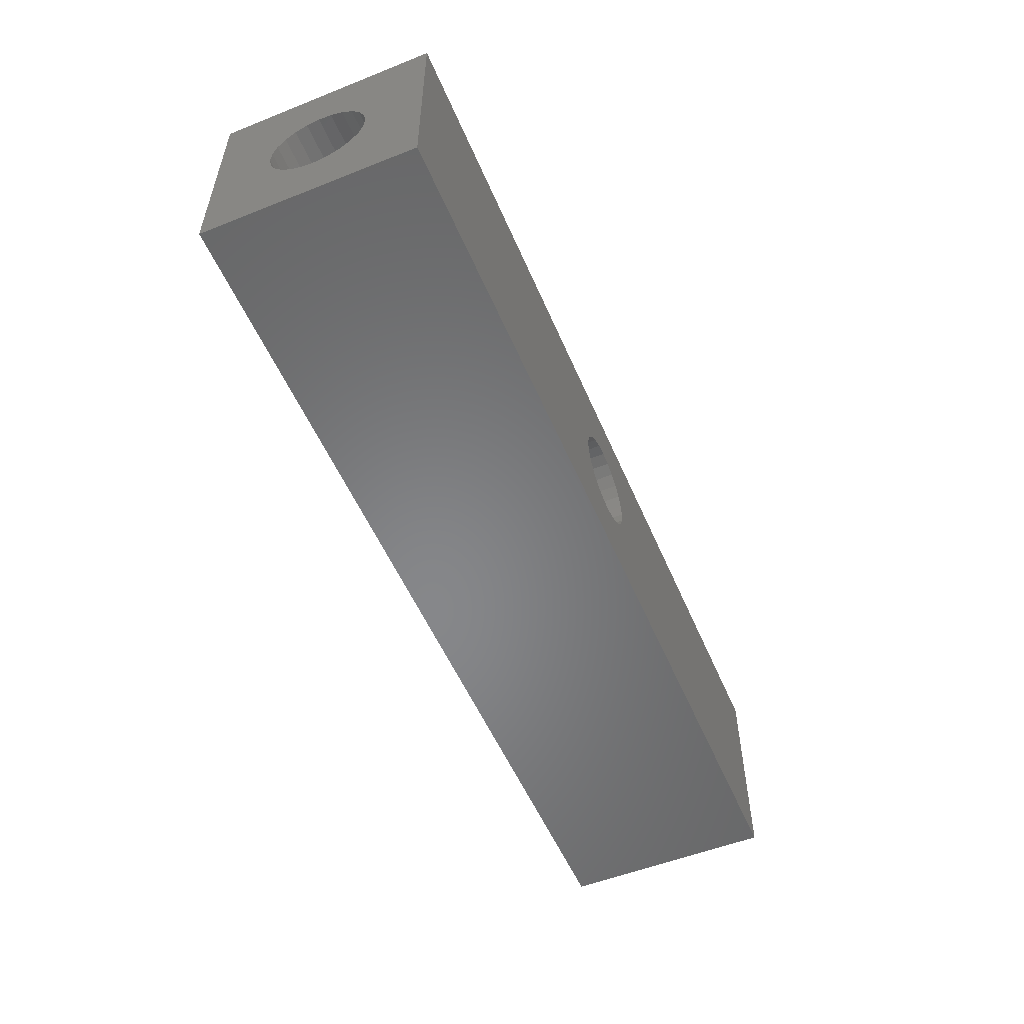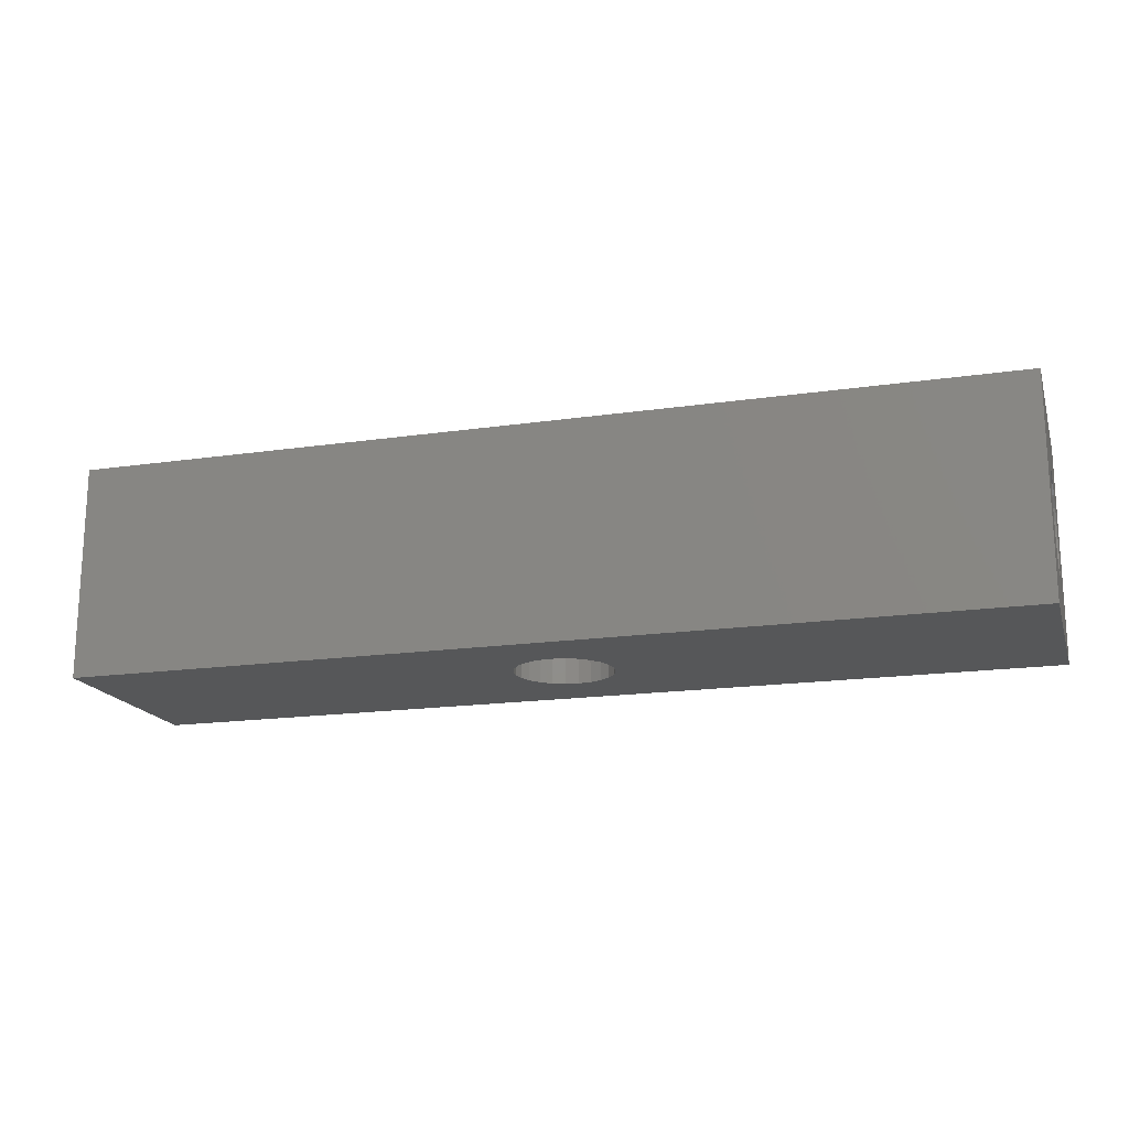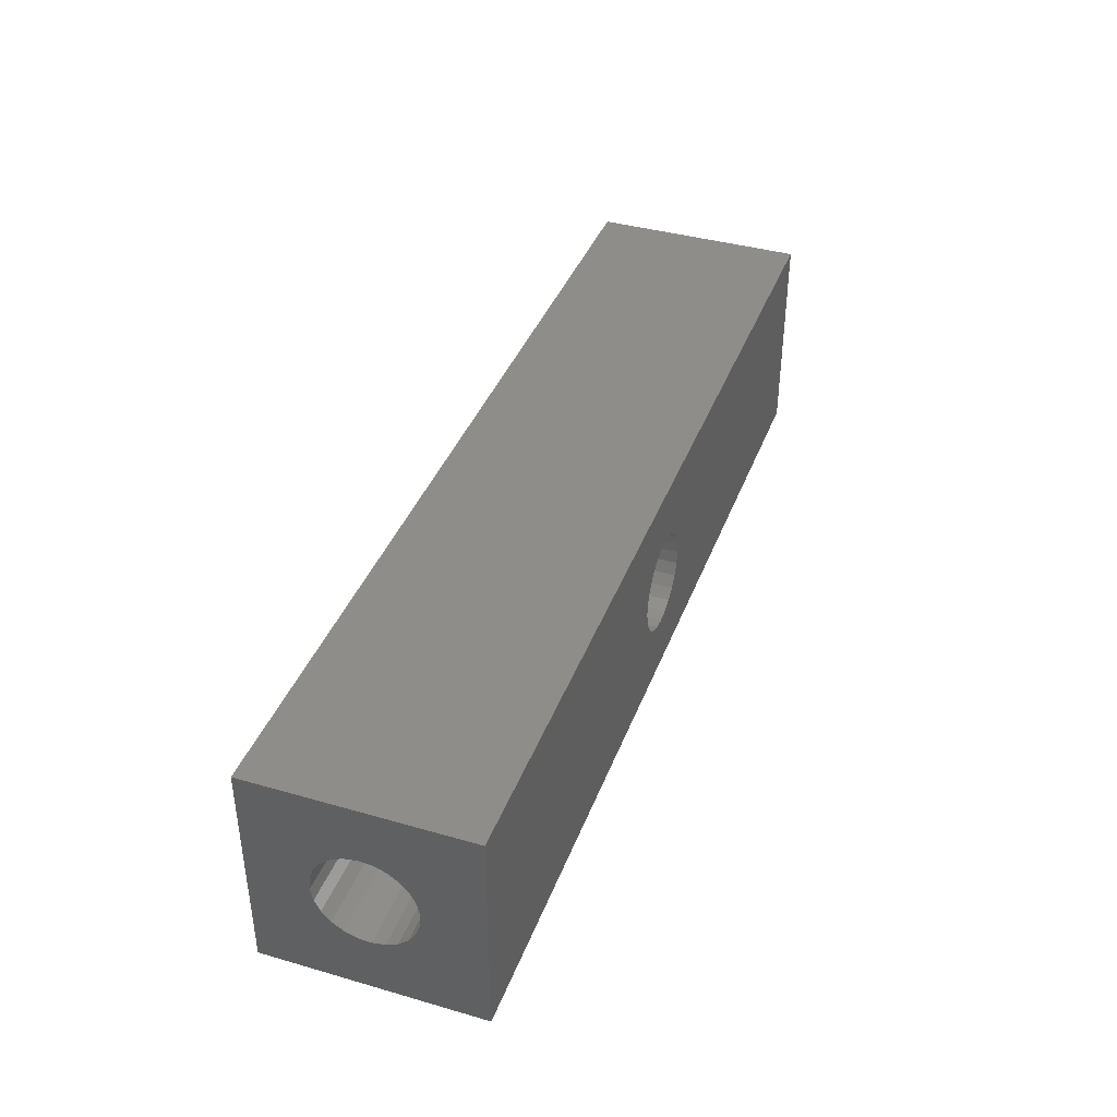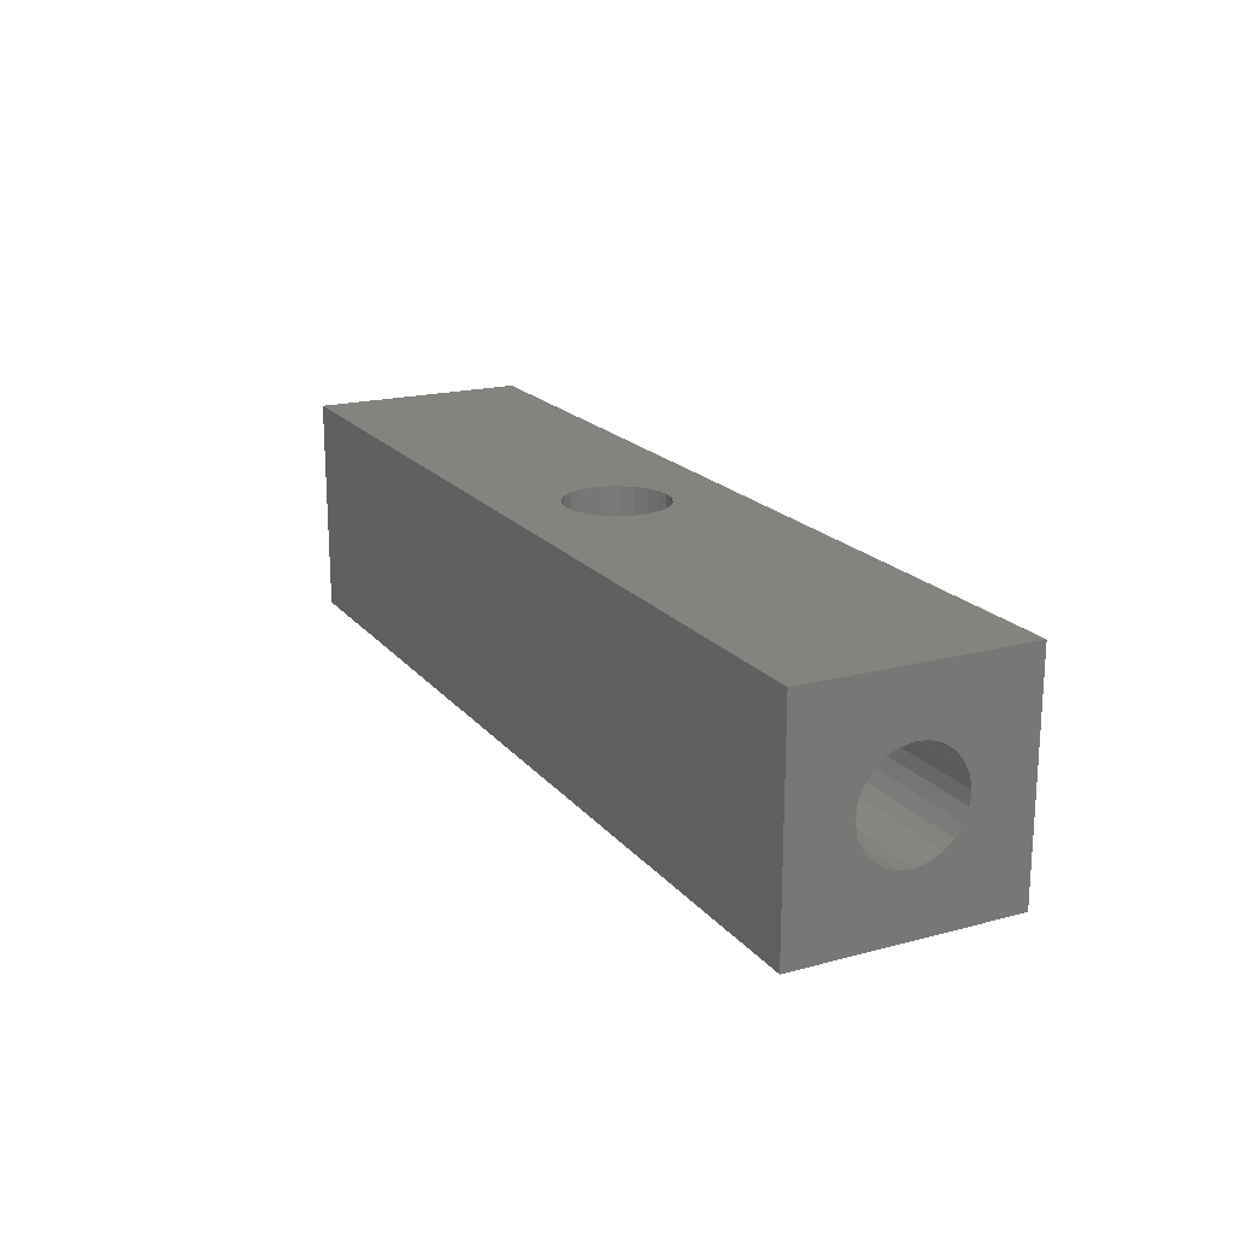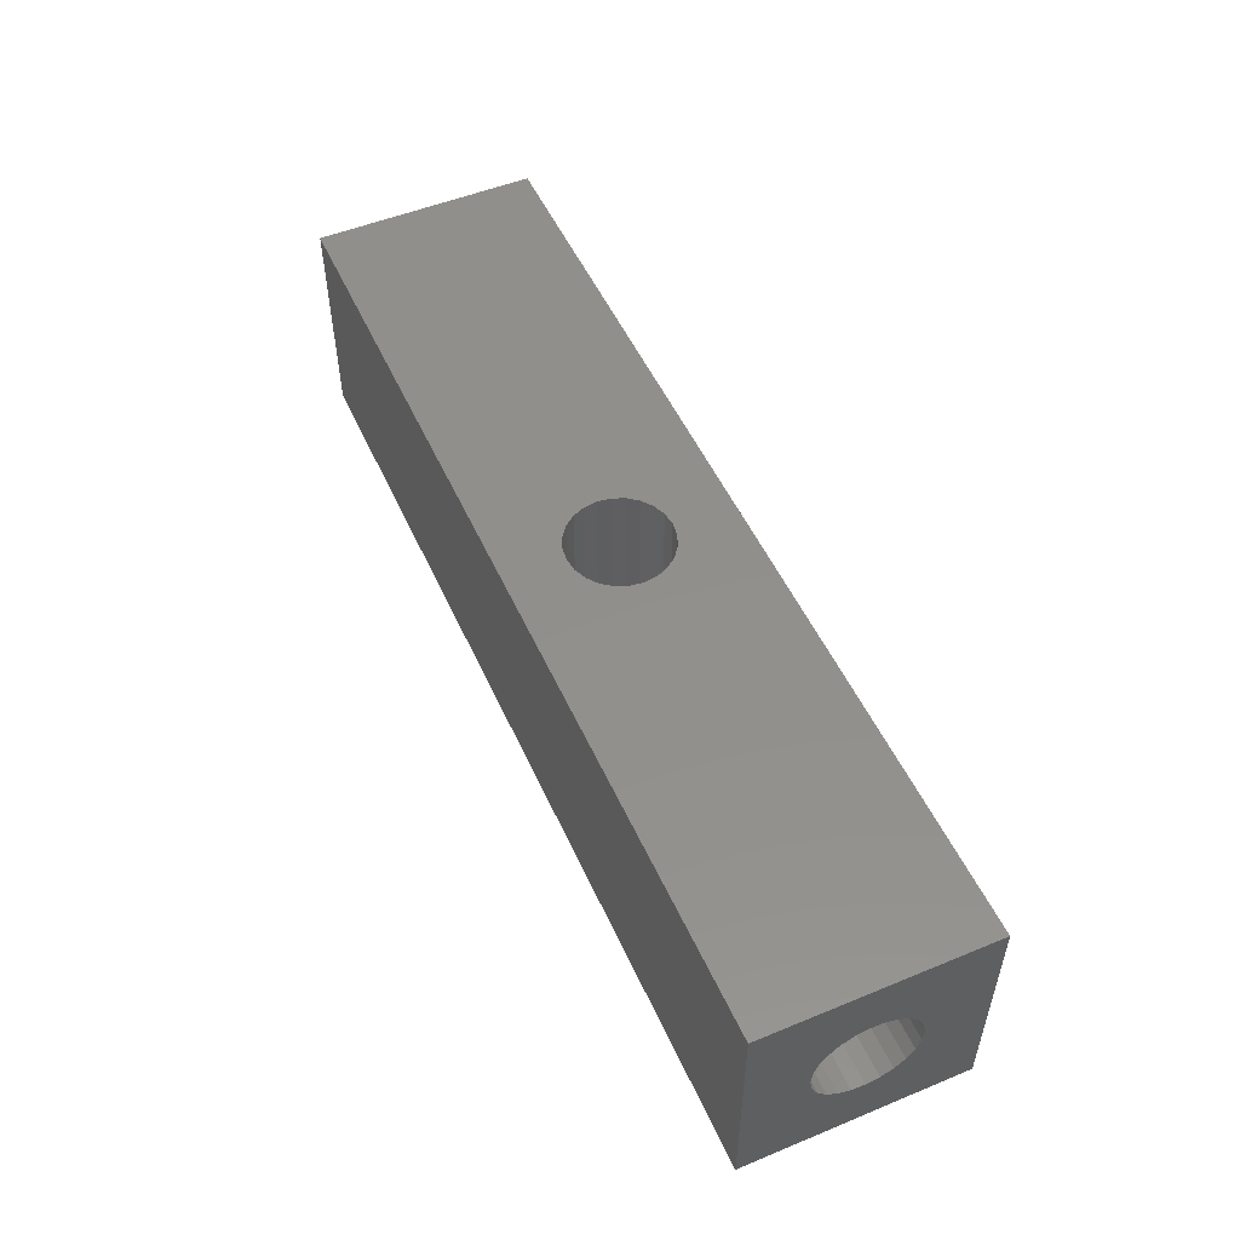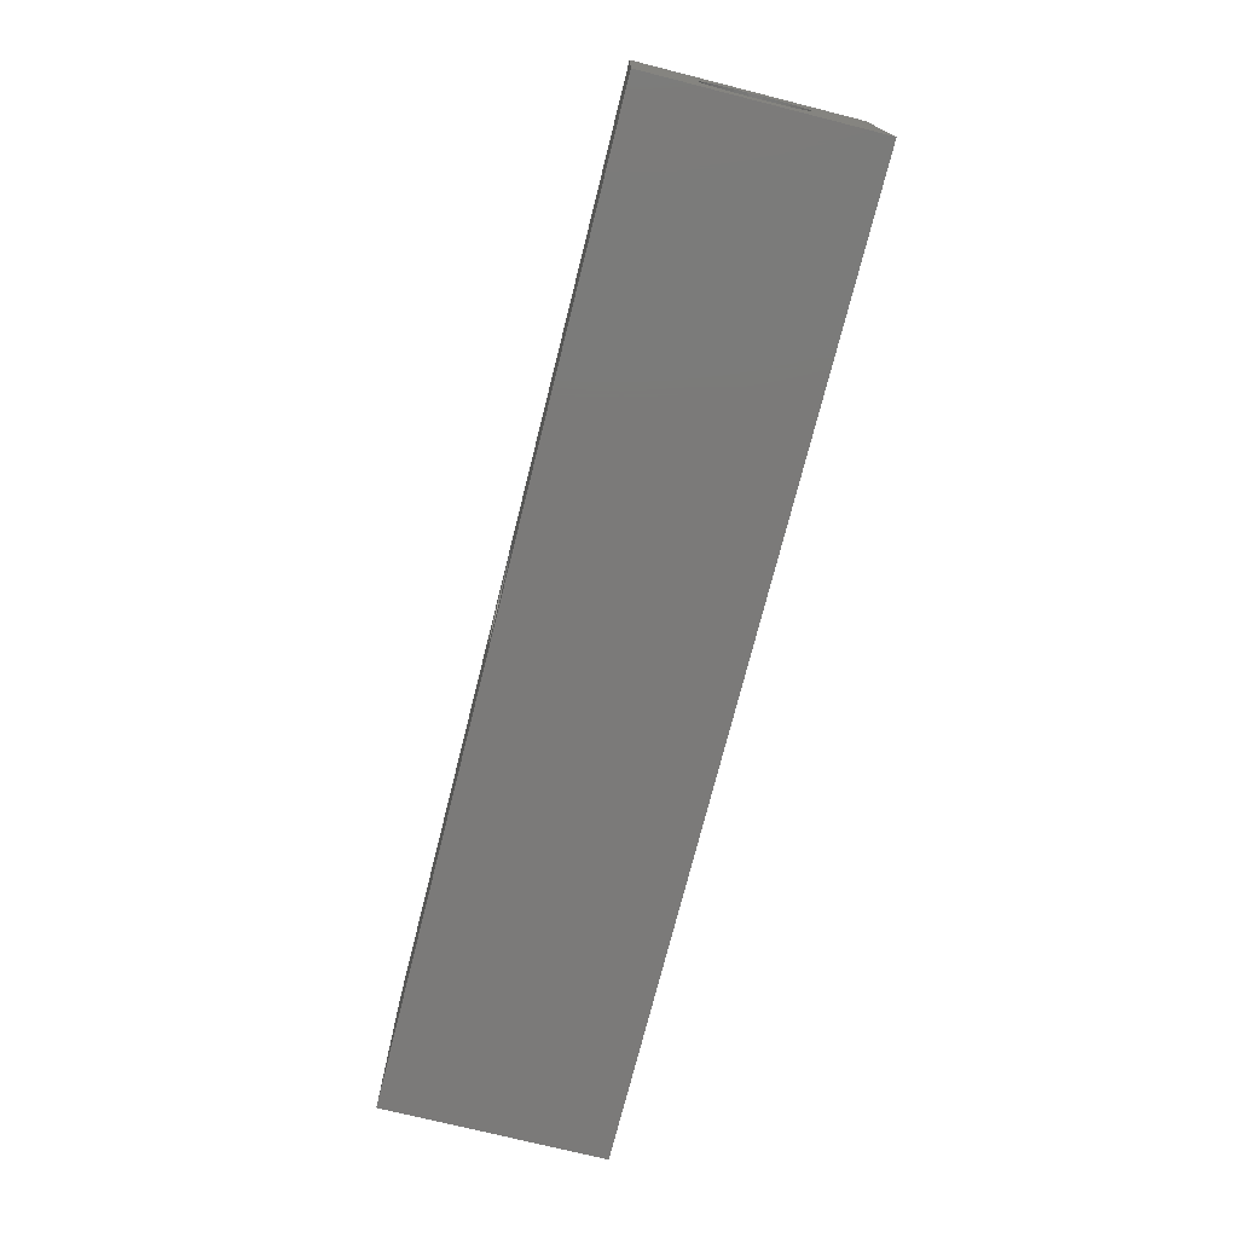
<metadata>
{"format":"stl","ext":"stl","renderer":"f3d","projection":"perspective","resolution":1024,"background":"white","views":[{"elev":-53.8,"azim":-67.1,"up":"+Y"},{"elev":-17.5,"azim":-163.9,"up":"+Z"},{"elev":39.4,"azim":-70.3,"up":"+Y"},{"elev":18.7,"azim":63.2,"up":"+Z"},{"elev":51.7,"azim":-114.0,"up":"+Z"},{"elev":-73.6,"azim":-104.1,"up":"+Y"}]}
</metadata>
<code>
# stl→obj: 152 verts, 304 faces
v 0 19.05 0
v 40.15 13.74 0
v 0 0 0
v 41.28 13.89 0
v 82.55 19.05 0
v 39.09 13.31 0
v 38.19 12.61 0
v 37.49 11.71 0
v 37.06 10.65 0
v 36.91 9.525 0
v 42.4 13.74 0
v 43.46 13.31 0
v 44.36 12.61 0
v 45.06 11.71 0
v 45.49 10.65 0
v 45.64 9.525 0
v 41.28 5.159 0
v 82.55 0 0
v 40.15 5.308 0
v 39.09 5.744 0
v 38.19 6.438 0
v 37.49 7.342 0
v 37.06 8.395 0
v 42.4 5.308 0
v 43.46 5.744 0
v 44.36 6.438 0
v 45.06 7.342 0
v 45.49 8.395 0
v 0 0 19.05
v 40.15 5.308 19.05
v 0 19.05 19.05
v 41.28 5.159 19.05
v 82.55 0 19.05
v 39.09 5.744 19.05
v 38.19 6.438 19.05
v 37.49 7.342 19.05
v 37.06 8.395 19.05
v 36.91 9.525 19.05
v 42.4 5.308 19.05
v 43.46 5.744 19.05
v 44.36 6.438 19.05
v 45.06 7.342 19.05
v 45.49 8.395 19.05
v 45.64 9.525 19.05
v 41.28 13.89 19.05
v 82.55 19.05 19.05
v 40.15 13.74 19.05
v 39.09 13.31 19.05
v 38.19 12.61 19.05
v 37.49 11.71 19.05
v 37.06 10.65 19.05
v 42.4 13.74 19.05
v 43.46 13.31 19.05
v 44.36 12.61 19.05
v 45.06 11.71 19.05
v 45.49 10.65 19.05
v 0 5.888 11.94
v 0 6.636 12.8
v 0 7.582 13.43
v 0 5.387 10.92
v 0 5.168 9.797
v 0 8.66 13.8
v 0 9.797 13.88
v 0 10.92 13.66
v 0 11.94 13.16
v 0 12.8 12.41
v 0 13.43 11.47
v 0 13.8 10.39
v 0 13.88 9.253
v 0 7.111 5.888
v 0 6.252 6.636
v 0 5.616 7.582
v 0 5.246 8.66
v 0 8.134 5.387
v 0 9.253 5.168
v 0 10.39 5.246
v 0 11.47 5.616
v 0 12.41 6.252
v 0 13.16 7.111
v 0 13.66 8.134
v 82.55 5.865 7.146
v 82.55 6.605 6.28
v 82.55 7.544 5.634
v 82.55 5.374 8.174
v 82.55 5.165 9.295
v 82.55 8.619 5.254
v 82.55 9.755 5.165
v 82.55 10.88 5.374
v 82.55 11.9 5.865
v 82.55 12.77 6.605
v 82.55 13.42 7.544
v 82.55 13.8 8.619
v 82.55 13.88 9.755
v 82.55 7.146 13.19
v 82.55 6.28 12.45
v 82.55 5.634 11.51
v 82.55 5.254 10.43
v 82.55 8.174 13.68
v 82.55 9.295 13.88
v 82.55 10.43 13.8
v 82.55 11.51 13.42
v 82.55 12.45 12.77
v 82.55 13.19 11.9
v 82.55 13.68 10.88
v 57.15 5.374 8.174
v 57.15 5.254 10.43
v 57.15 5.165 9.295
v 57.15 5.634 11.51
v 57.15 5.865 7.146
v 57.15 6.28 12.45
v 57.15 6.605 6.28
v 57.15 7.146 13.19
v 57.15 7.544 5.634
v 57.15 8.174 13.68
v 57.15 8.619 5.254
v 57.15 9.295 13.88
v 57.15 9.755 5.165
v 57.15 10.43 13.8
v 57.15 10.88 5.374
v 57.15 11.51 13.42
v 57.15 11.9 5.865
v 57.15 12.45 12.77
v 57.15 12.77 6.605
v 57.15 13.19 11.9
v 57.15 13.42 7.544
v 57.15 13.68 10.88
v 57.15 13.8 8.619
v 57.15 13.88 9.755
v 25.4 5.387 10.92
v 25.4 5.246 8.66
v 25.4 5.168 9.797
v 25.4 5.616 7.582
v 25.4 5.888 11.94
v 25.4 6.252 6.636
v 25.4 6.636 12.8
v 25.4 7.111 5.888
v 25.4 7.582 13.43
v 25.4 8.134 5.387
v 25.4 8.66 13.8
v 25.4 9.253 5.168
v 25.4 9.797 13.88
v 25.4 10.39 5.246
v 25.4 10.92 13.66
v 25.4 11.47 5.616
v 25.4 11.94 13.16
v 25.4 12.41 6.252
v 25.4 12.8 12.41
v 25.4 13.16 7.111
v 25.4 13.43 11.47
v 25.4 13.66 8.134
v 25.4 13.8 10.39
v 25.4 13.88 9.253
f 1 2 3
f 2 1 4
f 4 1 5
f 3 2 6
f 3 6 7
f 3 7 8
f 3 8 9
f 3 9 10
f 4 5 11
f 11 5 12
f 12 5 13
f 13 5 14
f 14 5 15
f 15 5 16
f 3 17 18
f 17 3 19
f 19 3 20
f 20 3 21
f 21 3 22
f 22 3 23
f 23 3 10
f 18 17 24
f 18 24 25
f 18 25 26
f 18 26 27
f 18 27 28
f 18 28 16
f 18 16 5
f 29 30 31
f 30 29 32
f 32 29 33
f 31 30 34
f 31 34 35
f 31 35 36
f 31 36 37
f 31 37 38
f 32 33 39
f 39 33 40
f 40 33 41
f 41 33 42
f 42 33 43
f 43 33 44
f 31 45 46
f 45 31 47
f 47 31 48
f 48 31 49
f 49 31 50
f 50 31 51
f 51 31 38
f 46 45 52
f 46 52 53
f 46 53 54
f 46 54 55
f 46 55 56
f 46 56 44
f 46 44 33
f 33 3 18
f 3 33 29
f 29 57 3
f 57 29 58
f 58 29 59
f 59 29 31
f 3 57 60
f 3 60 61
f 59 31 62
f 62 31 63
f 63 31 64
f 64 31 65
f 65 31 66
f 66 31 67
f 67 31 68
f 68 31 69
f 3 70 1
f 70 3 71
f 71 3 72
f 72 3 73
f 73 3 61
f 1 70 74
f 1 74 75
f 1 75 76
f 1 76 77
f 1 77 78
f 1 78 79
f 1 79 80
f 1 80 69
f 1 69 31
f 31 5 1
f 5 31 46
f 18 81 33
f 81 18 82
f 82 18 83
f 83 18 5
f 33 81 84
f 33 84 85
f 83 5 86
f 86 5 87
f 87 5 88
f 88 5 89
f 89 5 90
f 90 5 91
f 91 5 92
f 92 5 93
f 33 94 46
f 94 33 95
f 95 33 96
f 96 33 97
f 97 33 85
f 46 94 98
f 46 98 99
f 46 99 100
f 46 100 101
f 46 101 102
f 46 102 103
f 46 103 104
f 46 104 93
f 46 93 5
f 54 14 55
f 14 54 13
f 54 12 13
f 12 54 53
f 53 11 12
f 11 53 52
f 52 4 11
f 4 52 45
f 45 2 4
f 2 45 47
f 47 6 2
f 6 47 48
f 48 7 6
f 7 48 49
f 7 50 8
f 50 7 49
f 8 51 9
f 51 8 50
f 9 38 10
f 38 9 51
f 10 37 23
f 37 10 38
f 23 36 22
f 36 23 37
f 22 35 21
f 35 22 36
f 35 20 21
f 20 35 34
f 34 19 20
f 19 34 30
f 30 17 19
f 17 30 32
f 32 24 17
f 24 32 39
f 39 25 24
f 25 39 40
f 40 26 25
f 26 40 41
f 42 26 41
f 26 42 27
f 43 27 42
f 27 43 28
f 44 28 43
f 28 44 16
f 56 16 44
f 16 56 15
f 55 15 56
f 15 55 14
f 105 106 107
f 106 105 108
f 108 105 109
f 108 109 110
f 110 109 111
f 110 111 112
f 112 111 113
f 112 113 114
f 114 113 115
f 114 115 116
f 116 115 117
f 116 117 118
f 118 117 119
f 118 119 120
f 120 119 121
f 120 121 122
f 122 121 123
f 122 123 124
f 124 123 125
f 124 125 126
f 126 125 127
f 126 127 128
f 87 119 117
f 119 87 88
f 88 121 119
f 121 88 89
f 89 123 121
f 123 89 90
f 91 123 90
f 123 91 125
f 92 125 91
f 125 92 127
f 93 127 92
f 127 93 128
f 104 128 93
f 128 104 126
f 103 126 104
f 126 103 124
f 102 124 103
f 124 102 122
f 102 120 122
f 120 102 101
f 101 118 120
f 118 101 100
f 100 116 118
f 116 100 99
f 99 114 116
f 114 99 98
f 98 112 114
f 112 98 94
f 94 110 112
f 110 94 95
f 110 96 108
f 96 110 95
f 108 97 106
f 97 108 96
f 106 85 107
f 85 106 97
f 107 84 105
f 84 107 85
f 105 81 109
f 81 105 84
f 109 82 111
f 82 109 81
f 82 113 111
f 113 82 83
f 83 115 113
f 115 83 86
f 86 117 115
f 117 86 87
f 129 130 131
f 130 129 132
f 132 129 133
f 132 133 134
f 134 133 135
f 134 135 136
f 136 135 137
f 136 137 138
f 138 137 139
f 138 139 140
f 140 139 141
f 140 141 142
f 142 141 143
f 142 143 144
f 144 143 145
f 144 145 146
f 146 145 147
f 146 147 148
f 148 147 149
f 148 149 150
f 150 149 151
f 150 151 152
f 144 78 77
f 78 144 146
f 142 77 76
f 77 142 144
f 140 76 75
f 76 140 142
f 138 75 74
f 75 138 140
f 136 74 70
f 74 136 138
f 134 70 71
f 70 134 136
f 72 134 71
f 134 72 132
f 73 132 72
f 132 73 130
f 61 130 73
f 130 61 131
f 60 131 61
f 131 60 129
f 57 129 60
f 129 57 133
f 58 133 57
f 133 58 135
f 137 58 59
f 58 137 135
f 139 59 62
f 59 139 137
f 141 62 63
f 62 141 139
f 143 63 64
f 63 143 141
f 145 64 65
f 64 145 143
f 147 65 66
f 65 147 145
f 147 67 149
f 67 147 66
f 149 68 151
f 68 149 67
f 151 69 152
f 69 151 68
f 152 80 150
f 80 152 69
f 150 79 148
f 79 150 80
f 148 78 146
f 78 148 79

</code>
